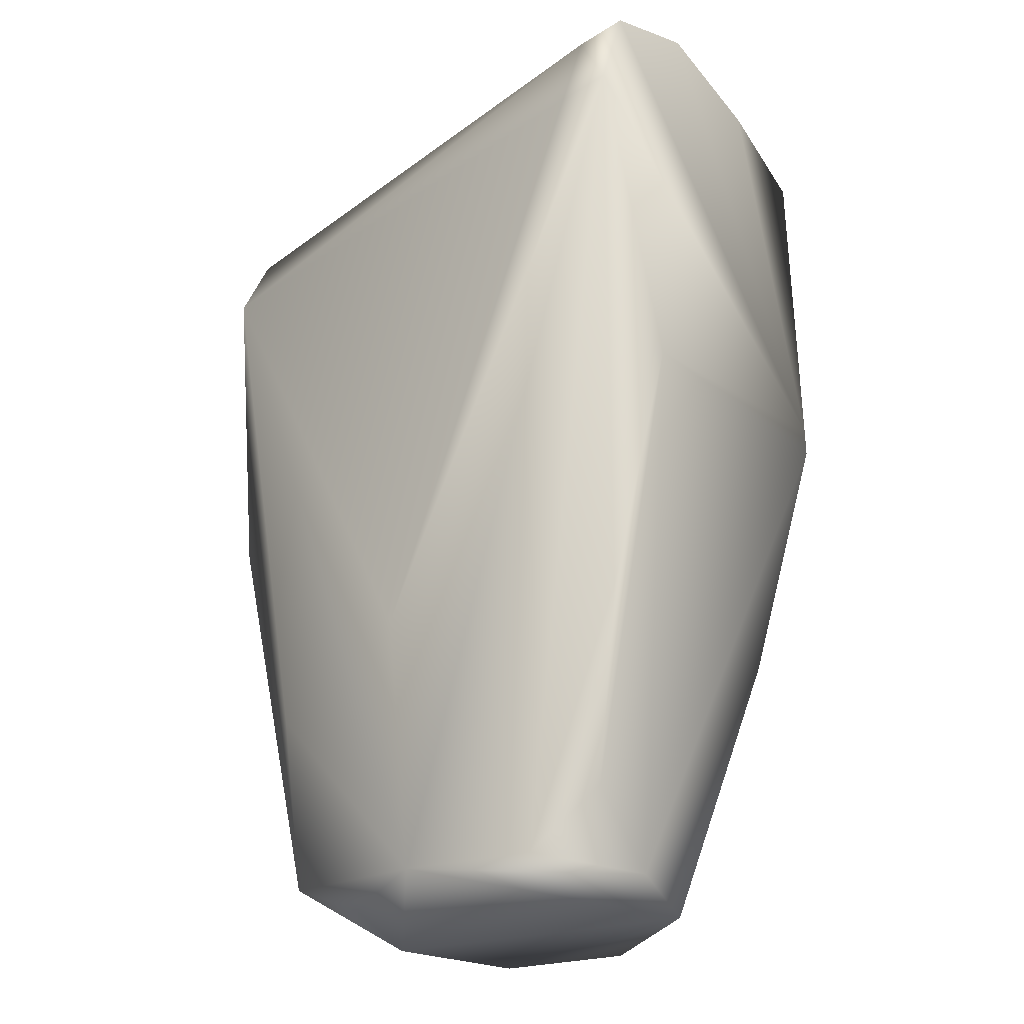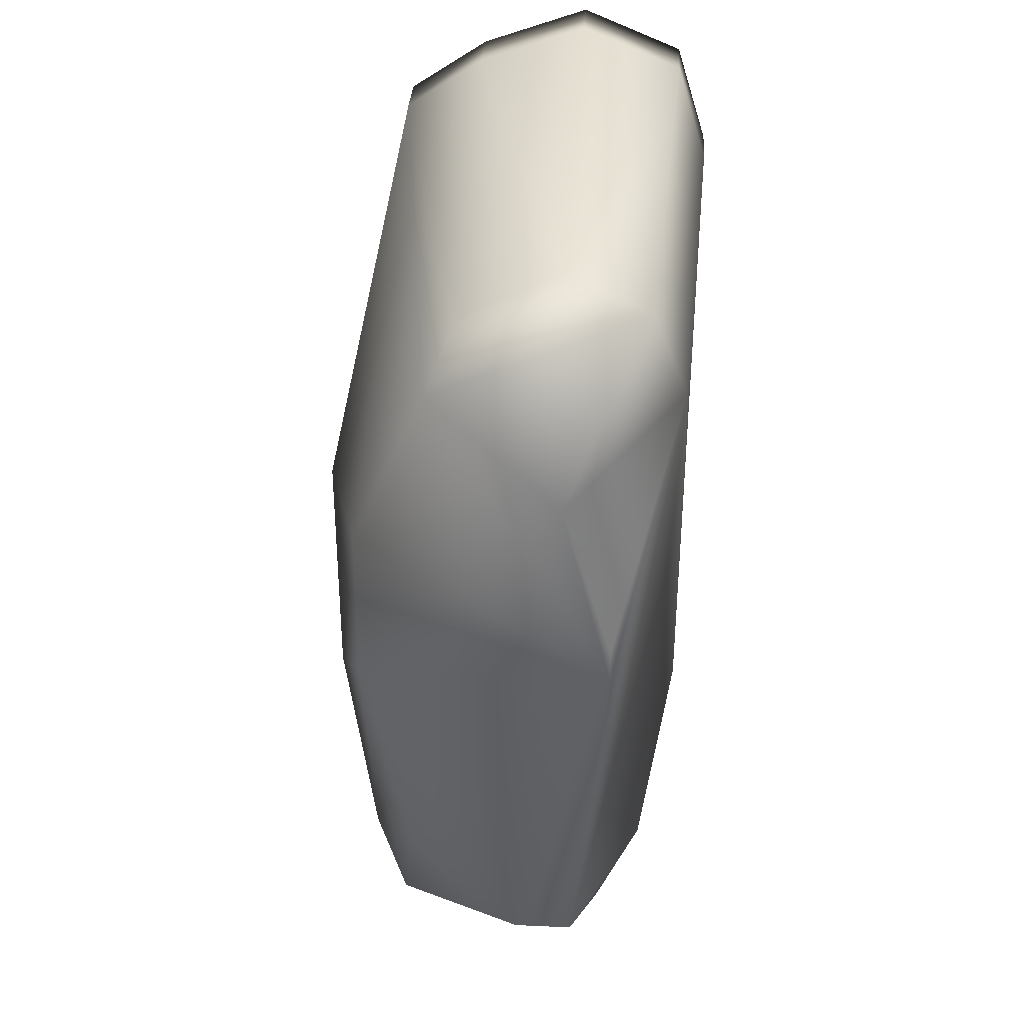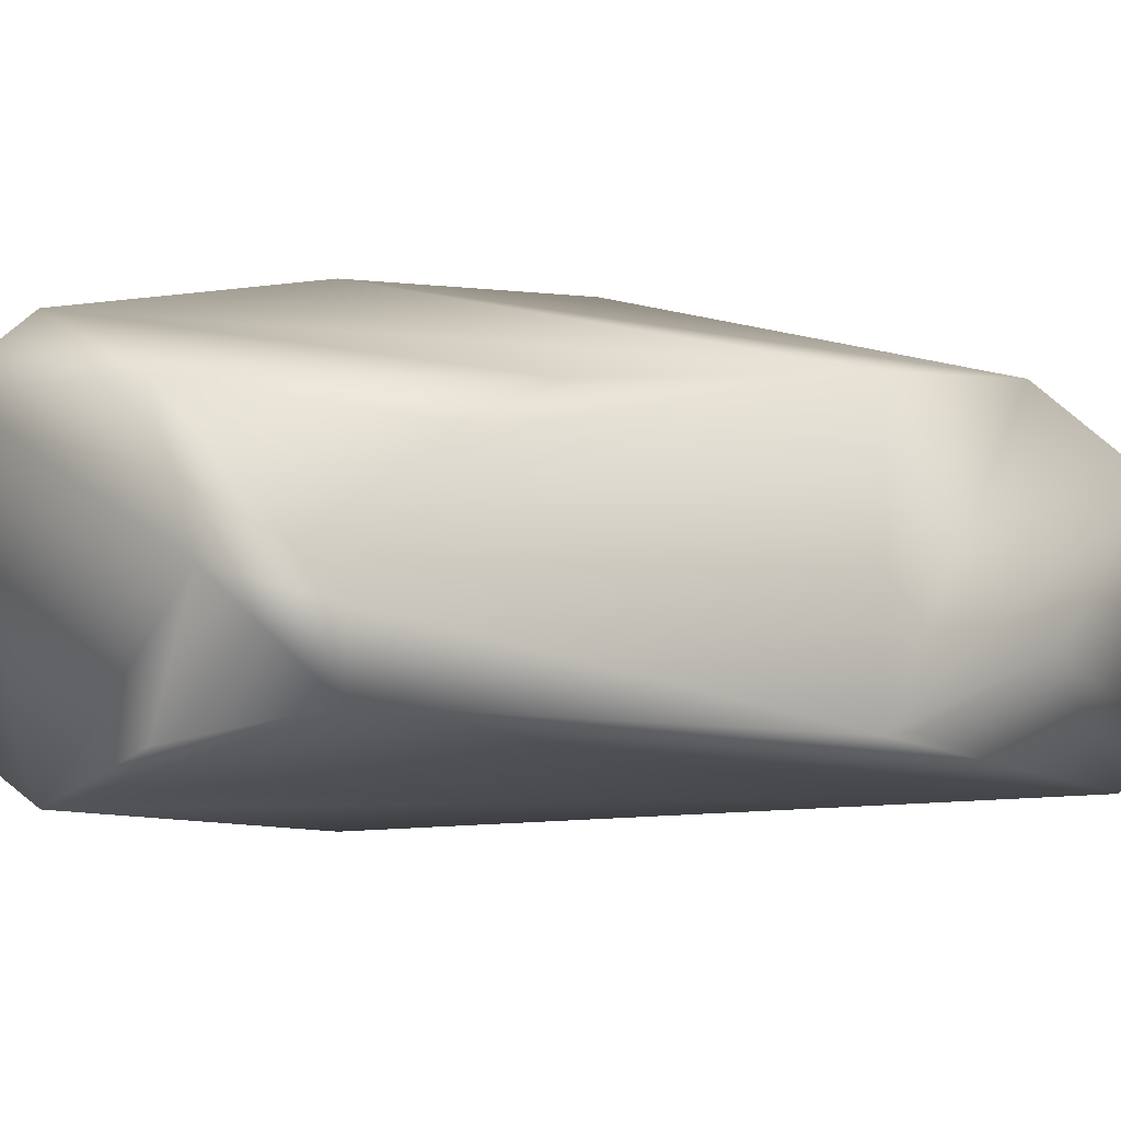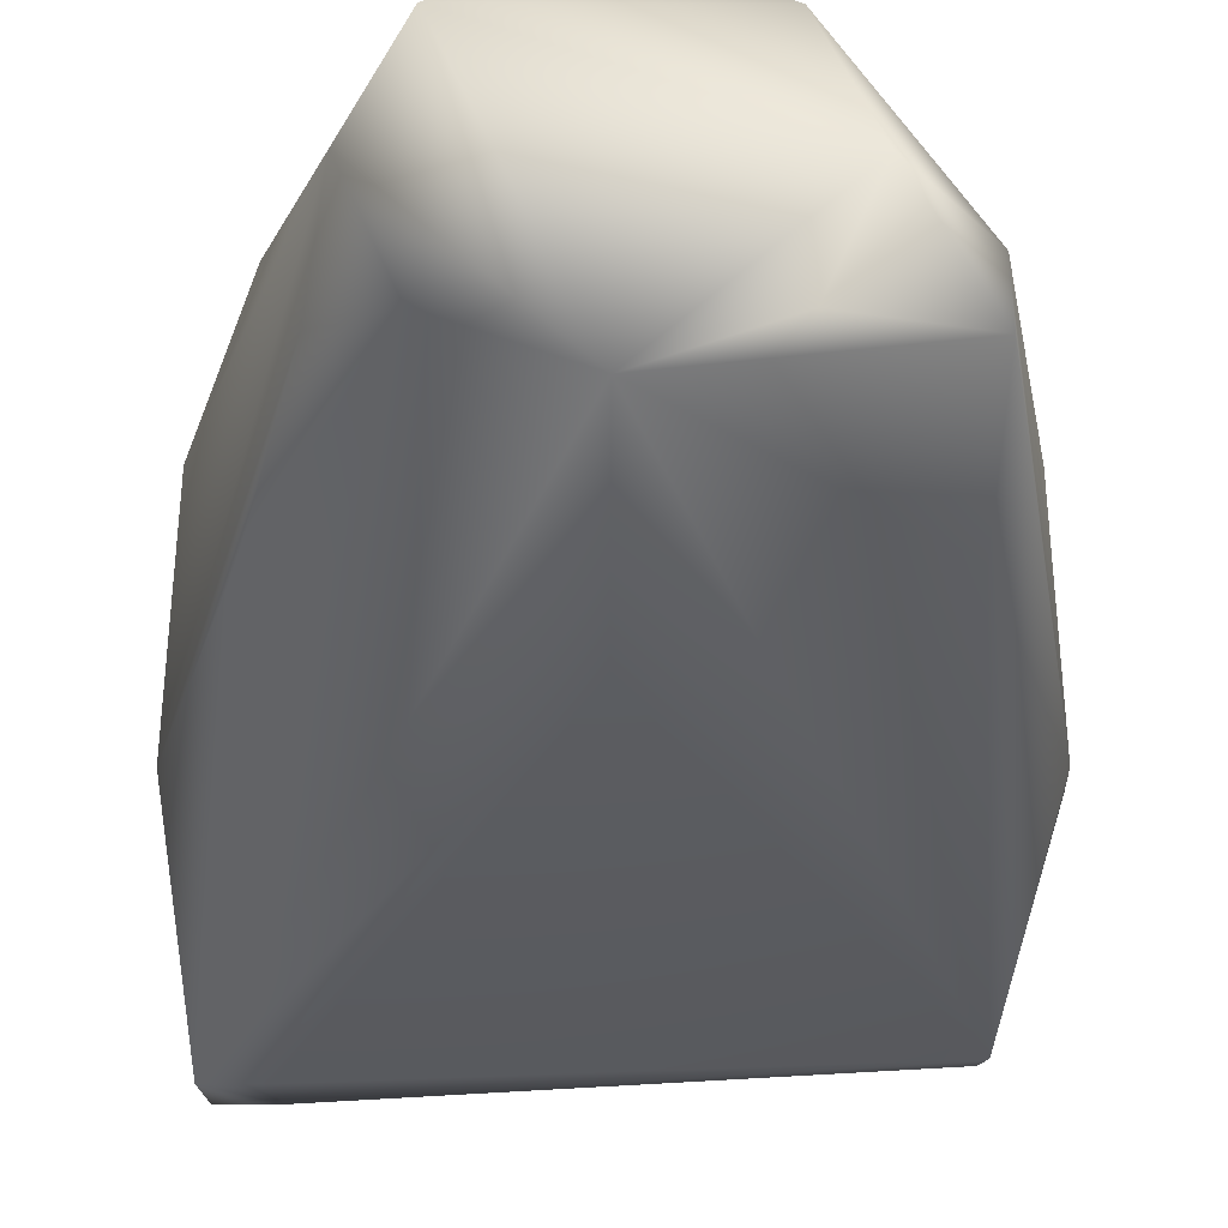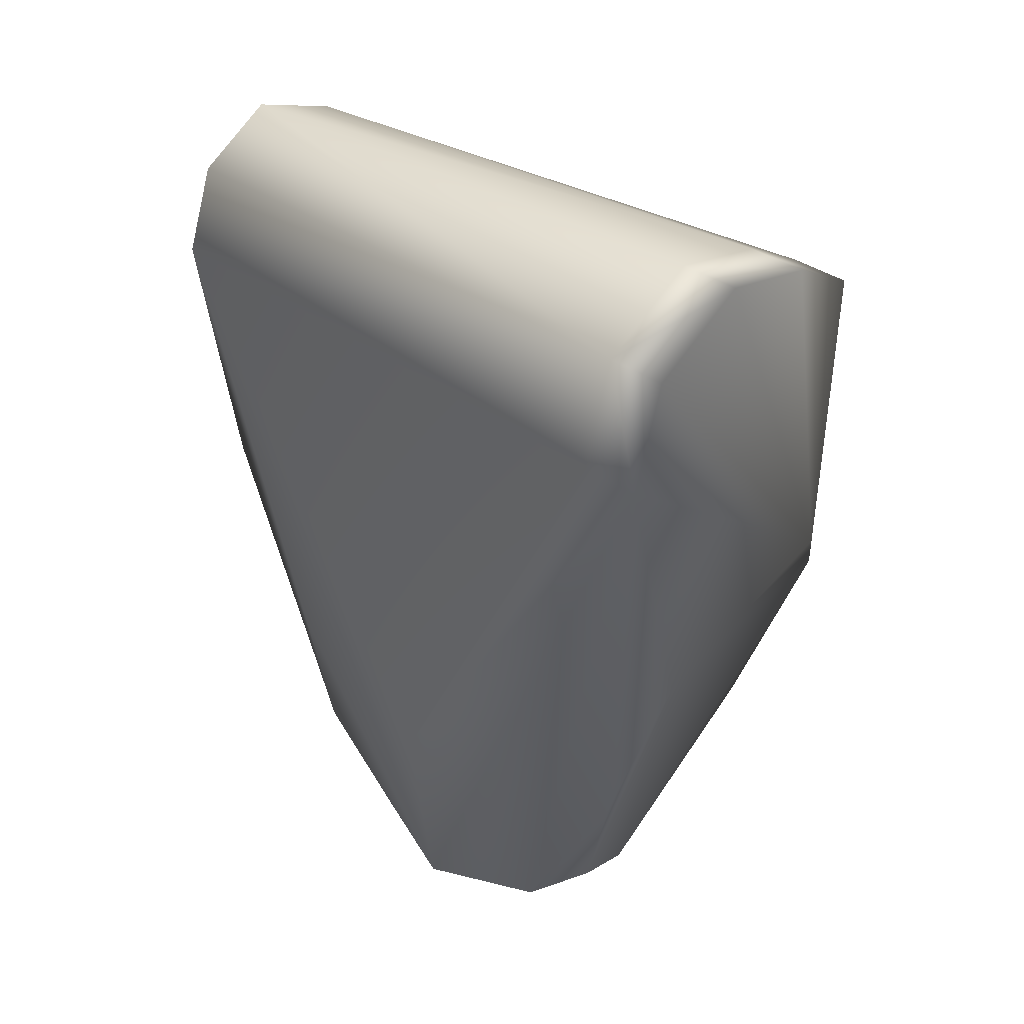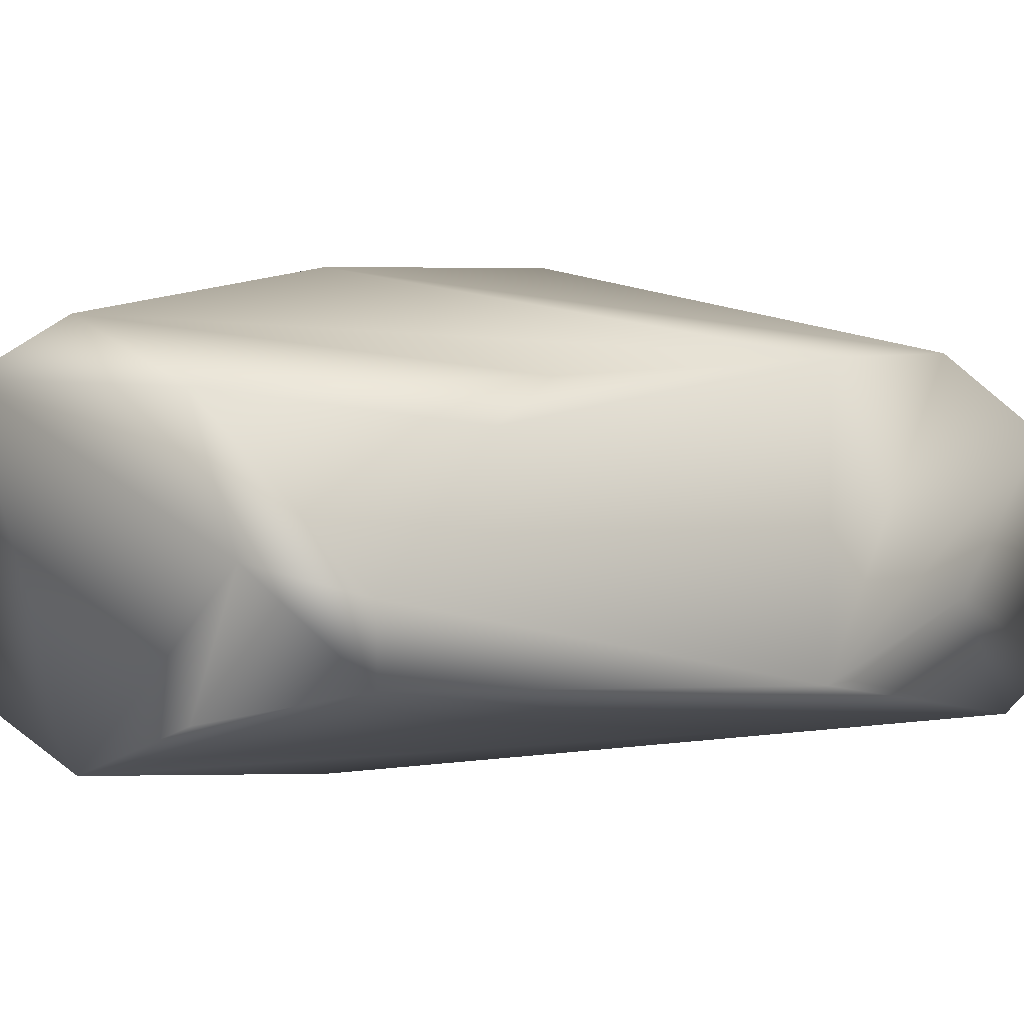
<metadata>
{"format":"obj","ext":"obj","renderer":"f3d","projection":"perspective","resolution":1024,"background":"white","views":[{"elev":-31.6,"azim":-138.5,"up":"+Y"},{"elev":33.7,"azim":93.7,"up":"+Y"},{"elev":0.9,"azim":45.1,"up":"+Z"},{"elev":-33.6,"azim":-0.3,"up":"+Z"},{"elev":40.9,"azim":-140.5,"up":"+Y"},{"elev":4.8,"azim":39.9,"up":"+Z"}]}
</metadata>
<code>
v 0.05589 -0.1294 -0.01311
v 0.05589 -0.1294 0.04322
v 0.02799 -0.1872 -0.01204
v 0.07459 -0.03453 0.04537
v 0.07461 0.002841 0.02846
v 0.0682 0.01952 0.02091
v 0.05589 -0.1732 0.009335
v 0.05589 -0.1439 0.03535
v 0.05589 -0.1732 -0.005317
v 0.07457 -0.0733 0.04537
v -0.05348 -0.1294 0.04322
v 0.000798 -0.1271 -0.03112
v 0.07457 -0.06538 -0.01392
v 0.07457 -0.07323 -0.01392
v 0.07459 -0.02592 -0.002052
v 0.000798 -0.06466 0.06159
v 0.000798 -0.127 0.06159
v 0.0682 0.02104 -0.0208
v 0.0682 0.00181 -0.02874
v 0.0682 0.03 -0.001575
v -0.05348 -0.1294 -0.01311
v -0.0265 -0.1872 -0.01204
v -0.04156 -0.1732 -0.005317
v -0.0265 -0.1872 0.0425
v 0.000798 -0.1872 -0.02326
v -0.03772 -0.1872 0.0152
v 0.02799 -0.1872 0.0425
v 0.000798 -0.1872 0.0538
v 0.03931 -0.1872 0.0152
v -0.05798 0.03691 -0.001051
v -0.07123 0.02749 0.02555
v -0.07123 0.03691 -0.001051
v -0.05798 0.02749 0.02555
v -0.05798 0.01423 0.04538
v -0.07123 0.01423 0.04538
v -0.07123 -0.06588 0.0455
v -0.07123 -0.07269 0.04548
v -0.07123 -0.07304 -0.01435
v -0.07123 0.00181 -0.03393
v -0.07123 0.0266 -0.02613
v -0.05798 0.0266 -0.02613
v -0.05798 0.00181 -0.03393
f 28 10 17
f 18 20 5
f 19 14 1
f 1 14 9
f 25 1 9
f 19 1 25
f 4 17 10
f 4 14 5
f 4 10 14
f 2 28 27
f 2 10 28
f 8 2 27
f 2 8 10
f 24 11 26
f 11 24 28
f 30 33 20
f 33 6 20
f 5 20 6
f 15 18 5
f 15 5 14
f 15 19 18
f 3 29 25
f 3 9 29
f 3 25 9
f 17 4 16
f 34 4 5
f 5 6 34
f 34 35 16
f 34 16 4
f 34 6 33
f 7 27 29
f 7 8 27
f 7 29 9
f 8 7 10
f 7 14 10
f 14 7 9
f 26 11 37
f 37 38 26
f 37 28 17
f 37 11 28
f 26 38 23
f 12 39 42
f 12 25 39
f 25 12 19
f 12 42 19
f 13 14 19
f 19 15 13
f 13 15 14
f 17 16 36
f 36 37 17
f 36 16 35
f 22 25 26
f 23 22 26
f 39 25 22
f 41 18 19
f 19 42 41
f 20 18 41
f 41 30 20
f 21 38 39
f 39 22 21
f 21 23 38
f 21 22 23
f 26 25 24
f 24 27 28
f 29 27 24
f 24 25 29
f 30 32 31
f 30 31 33
f 34 31 35
f 33 31 34
f 37 36 38
f 39 38 36
f 35 31 36
f 36 31 32
f 36 40 39
f 32 40 36
f 41 39 40
f 41 42 39
f 30 41 32
f 41 40 32

</code>
